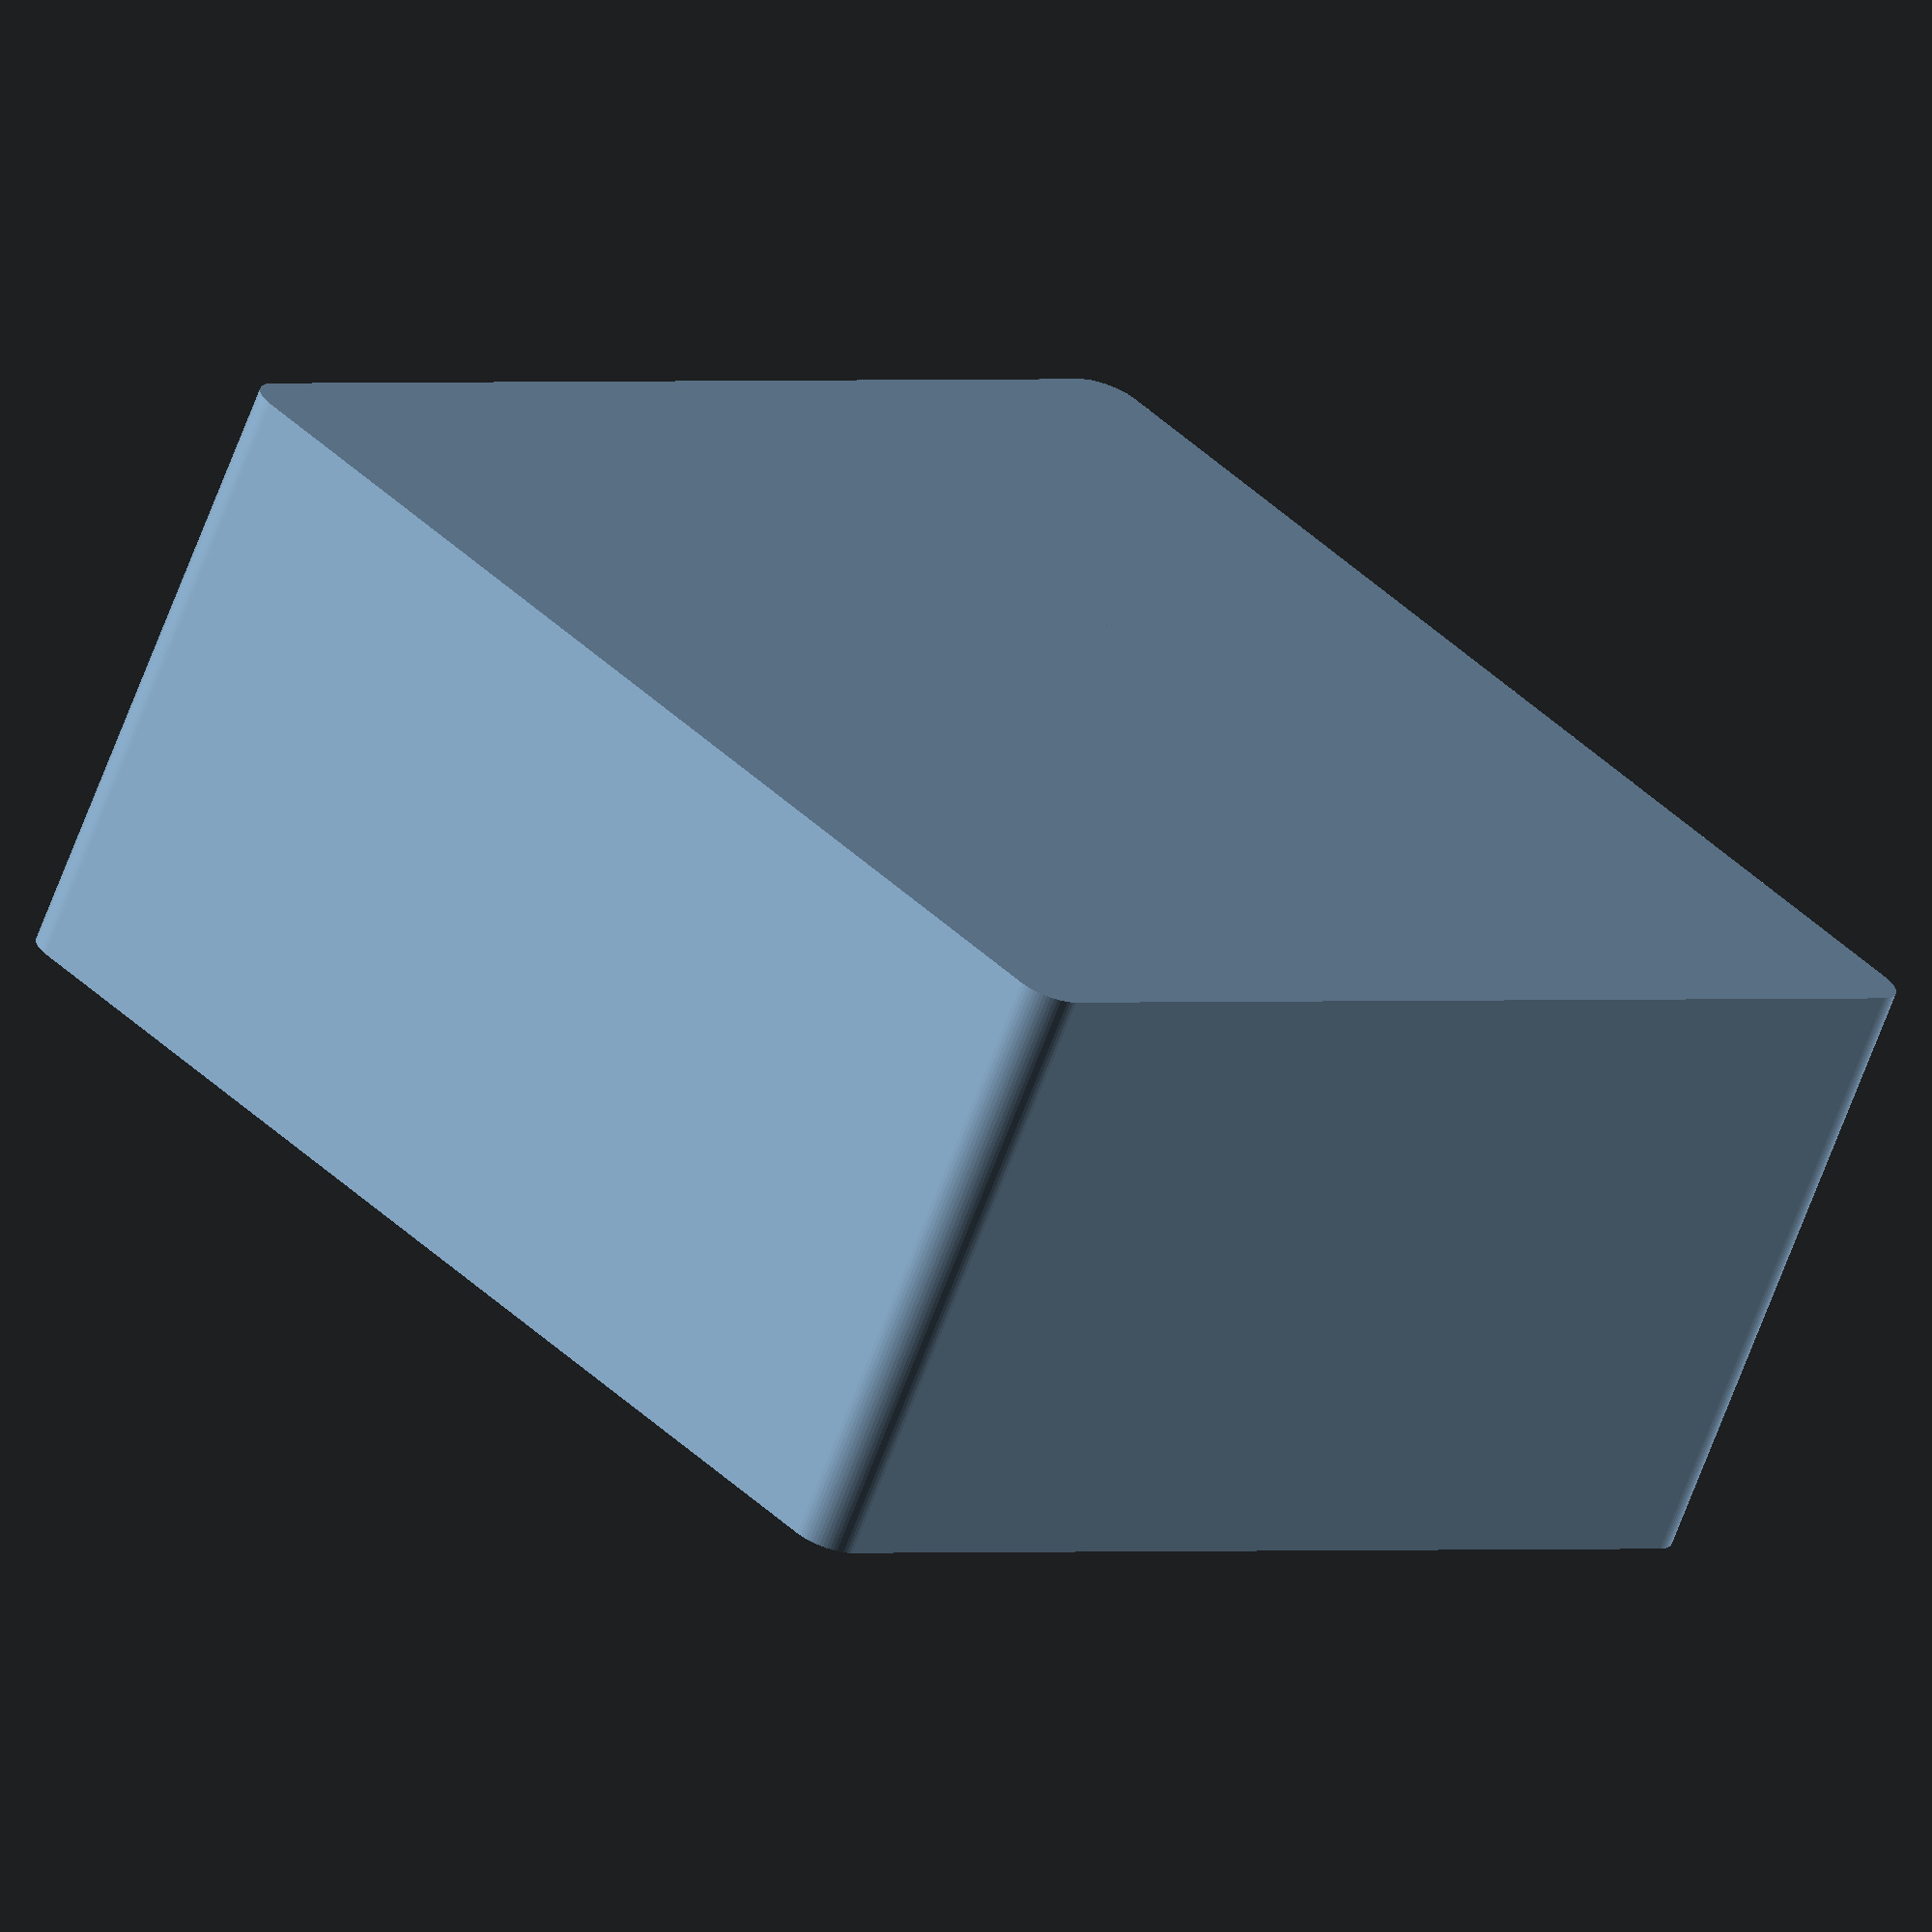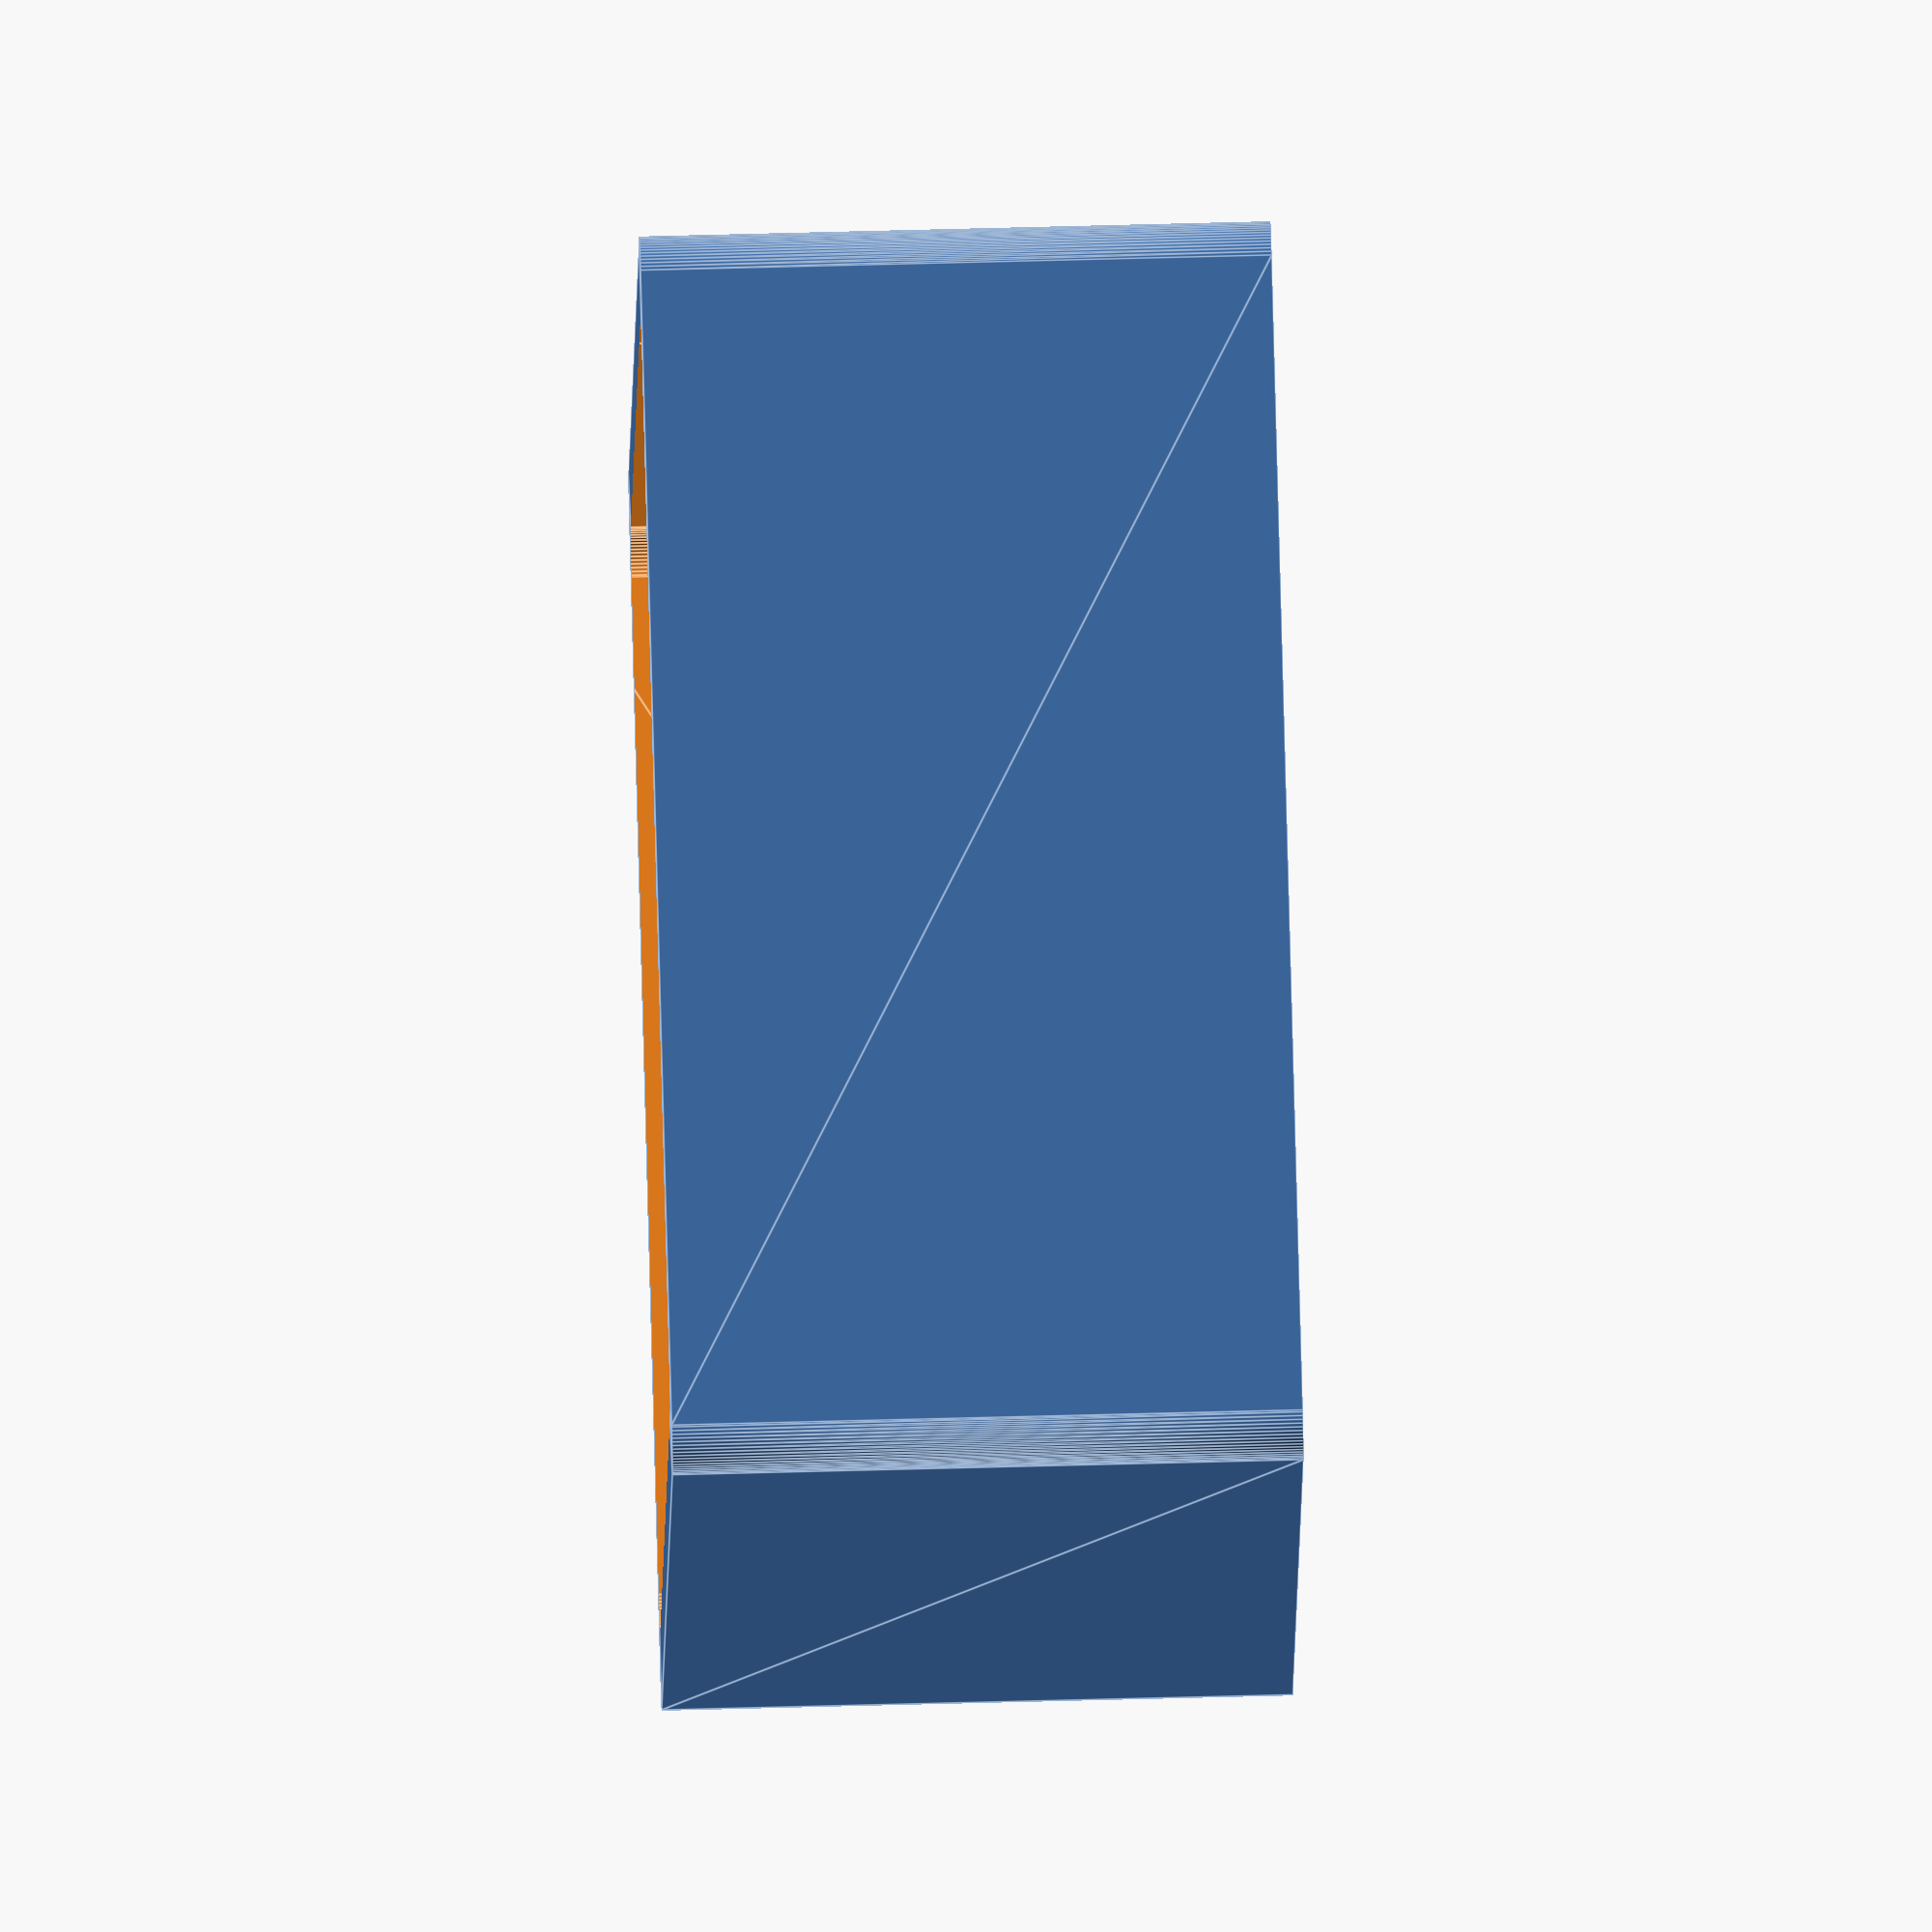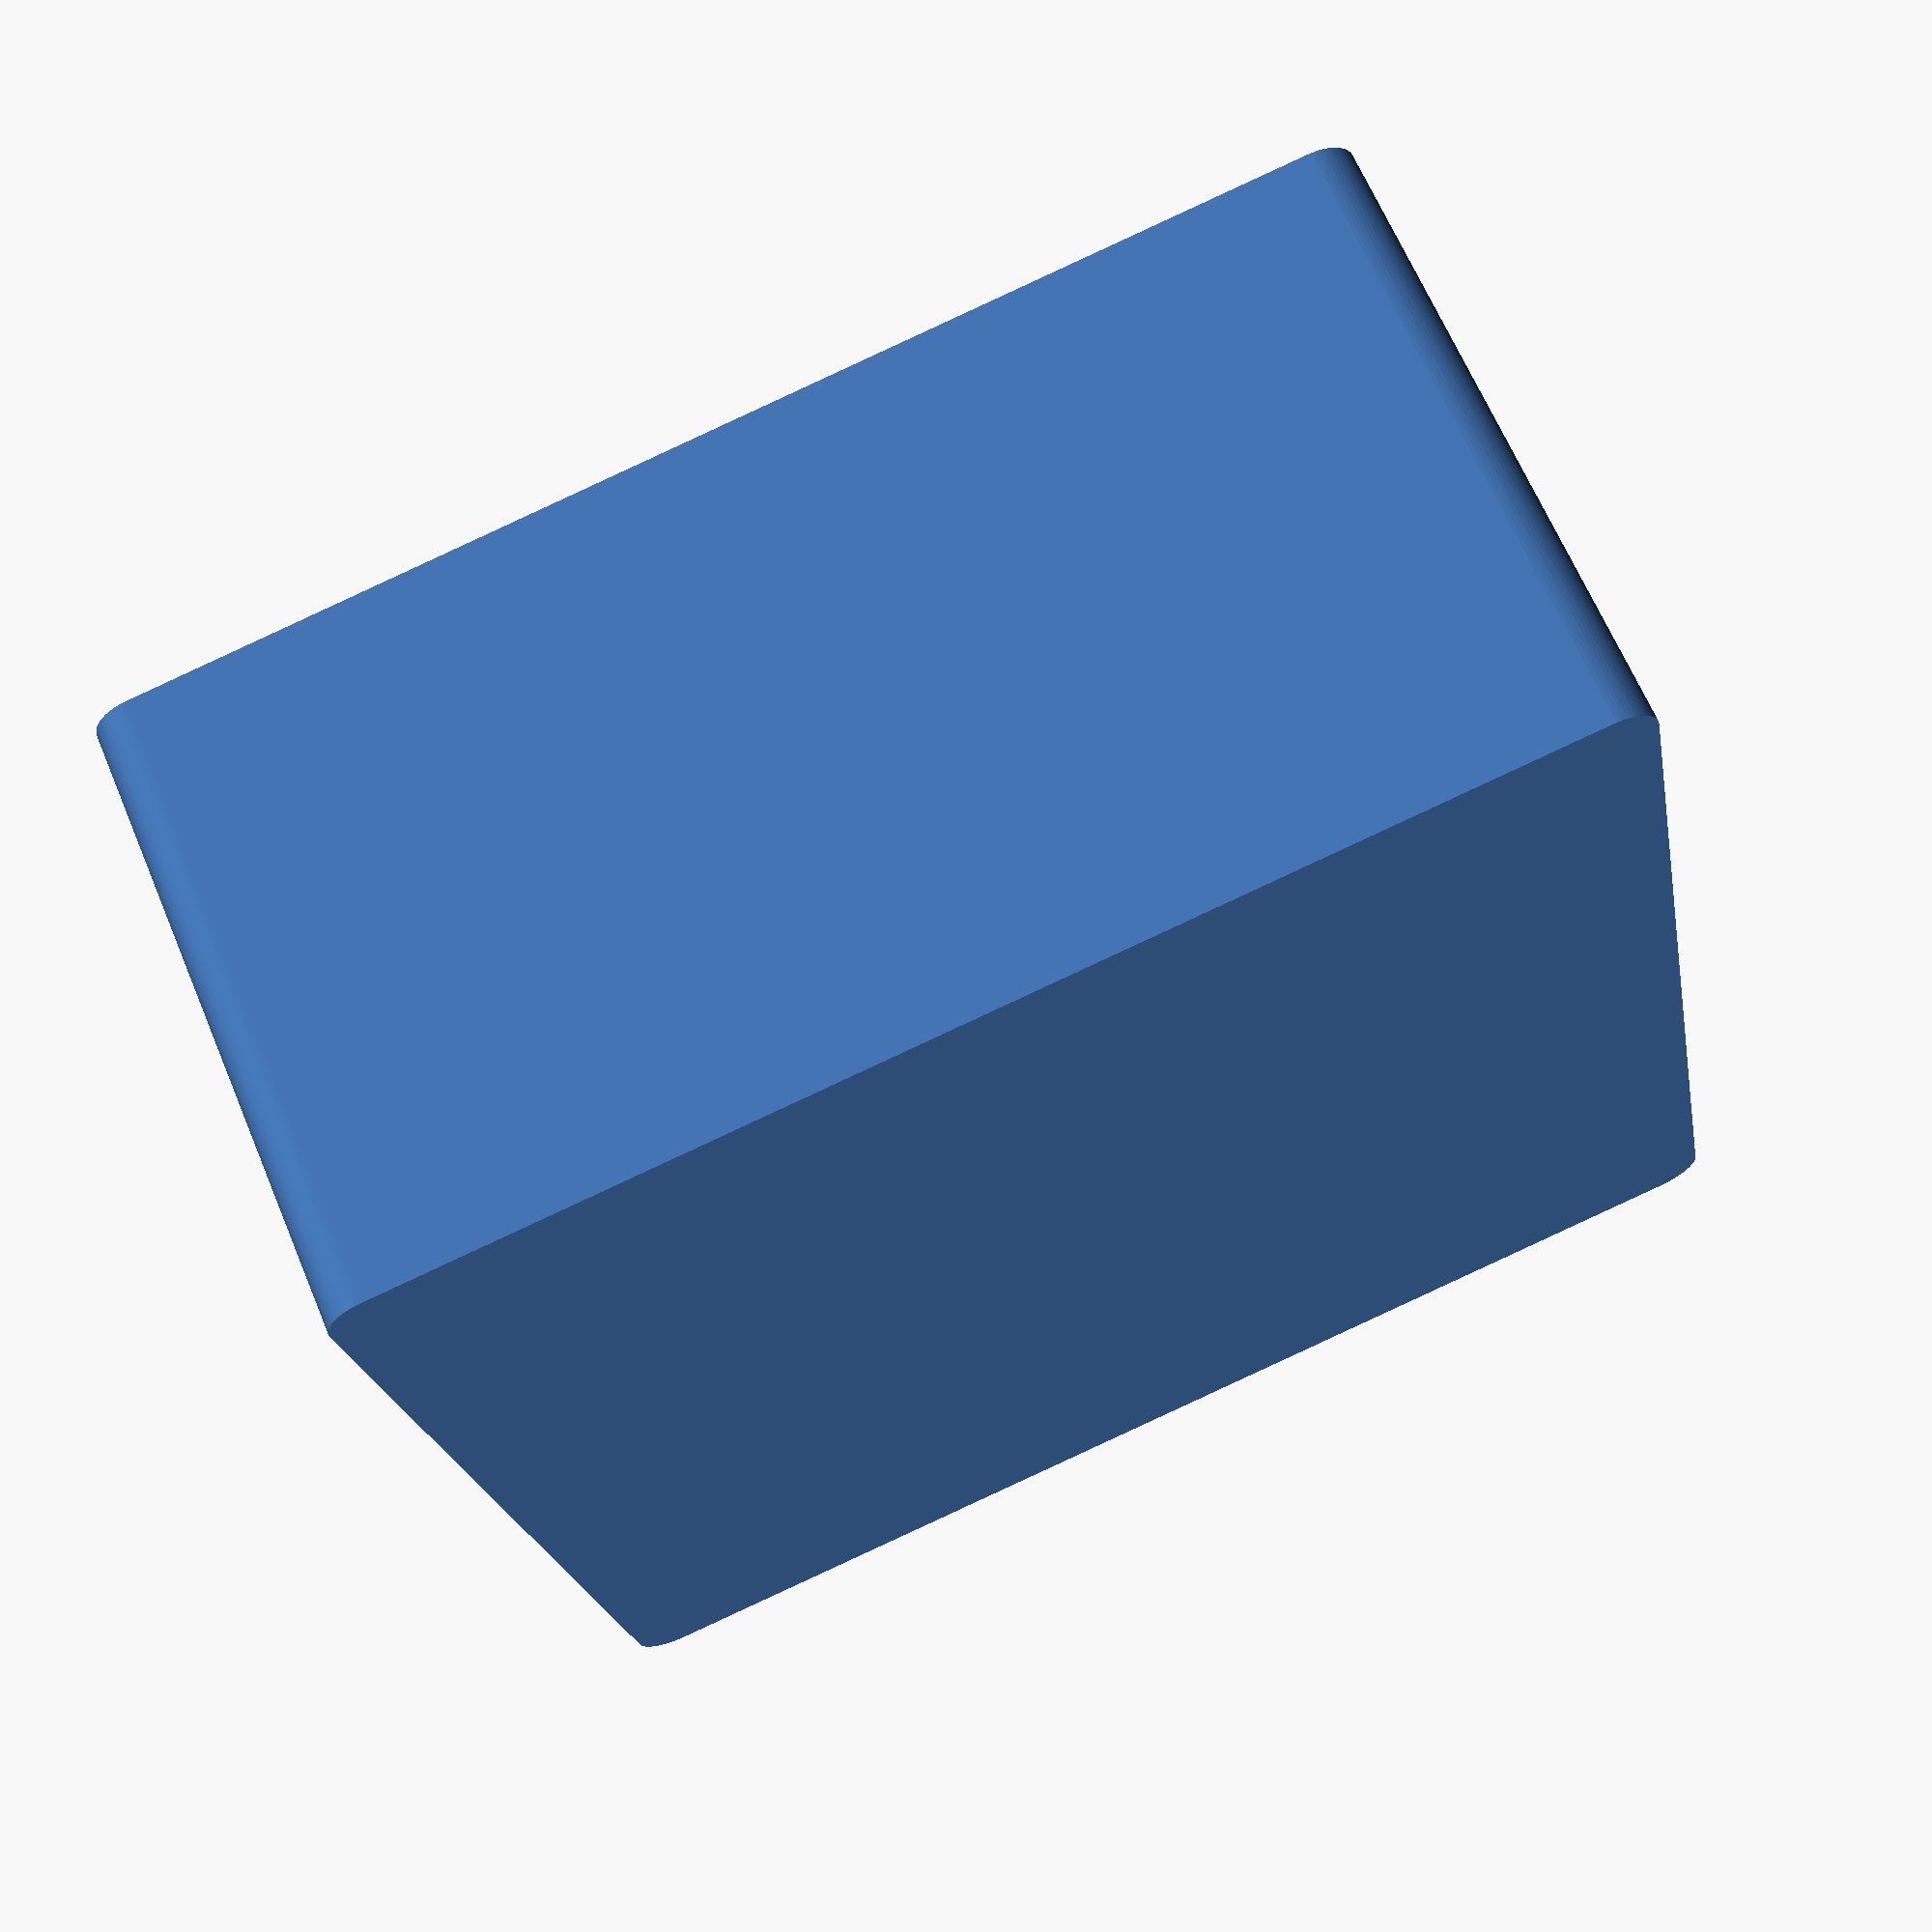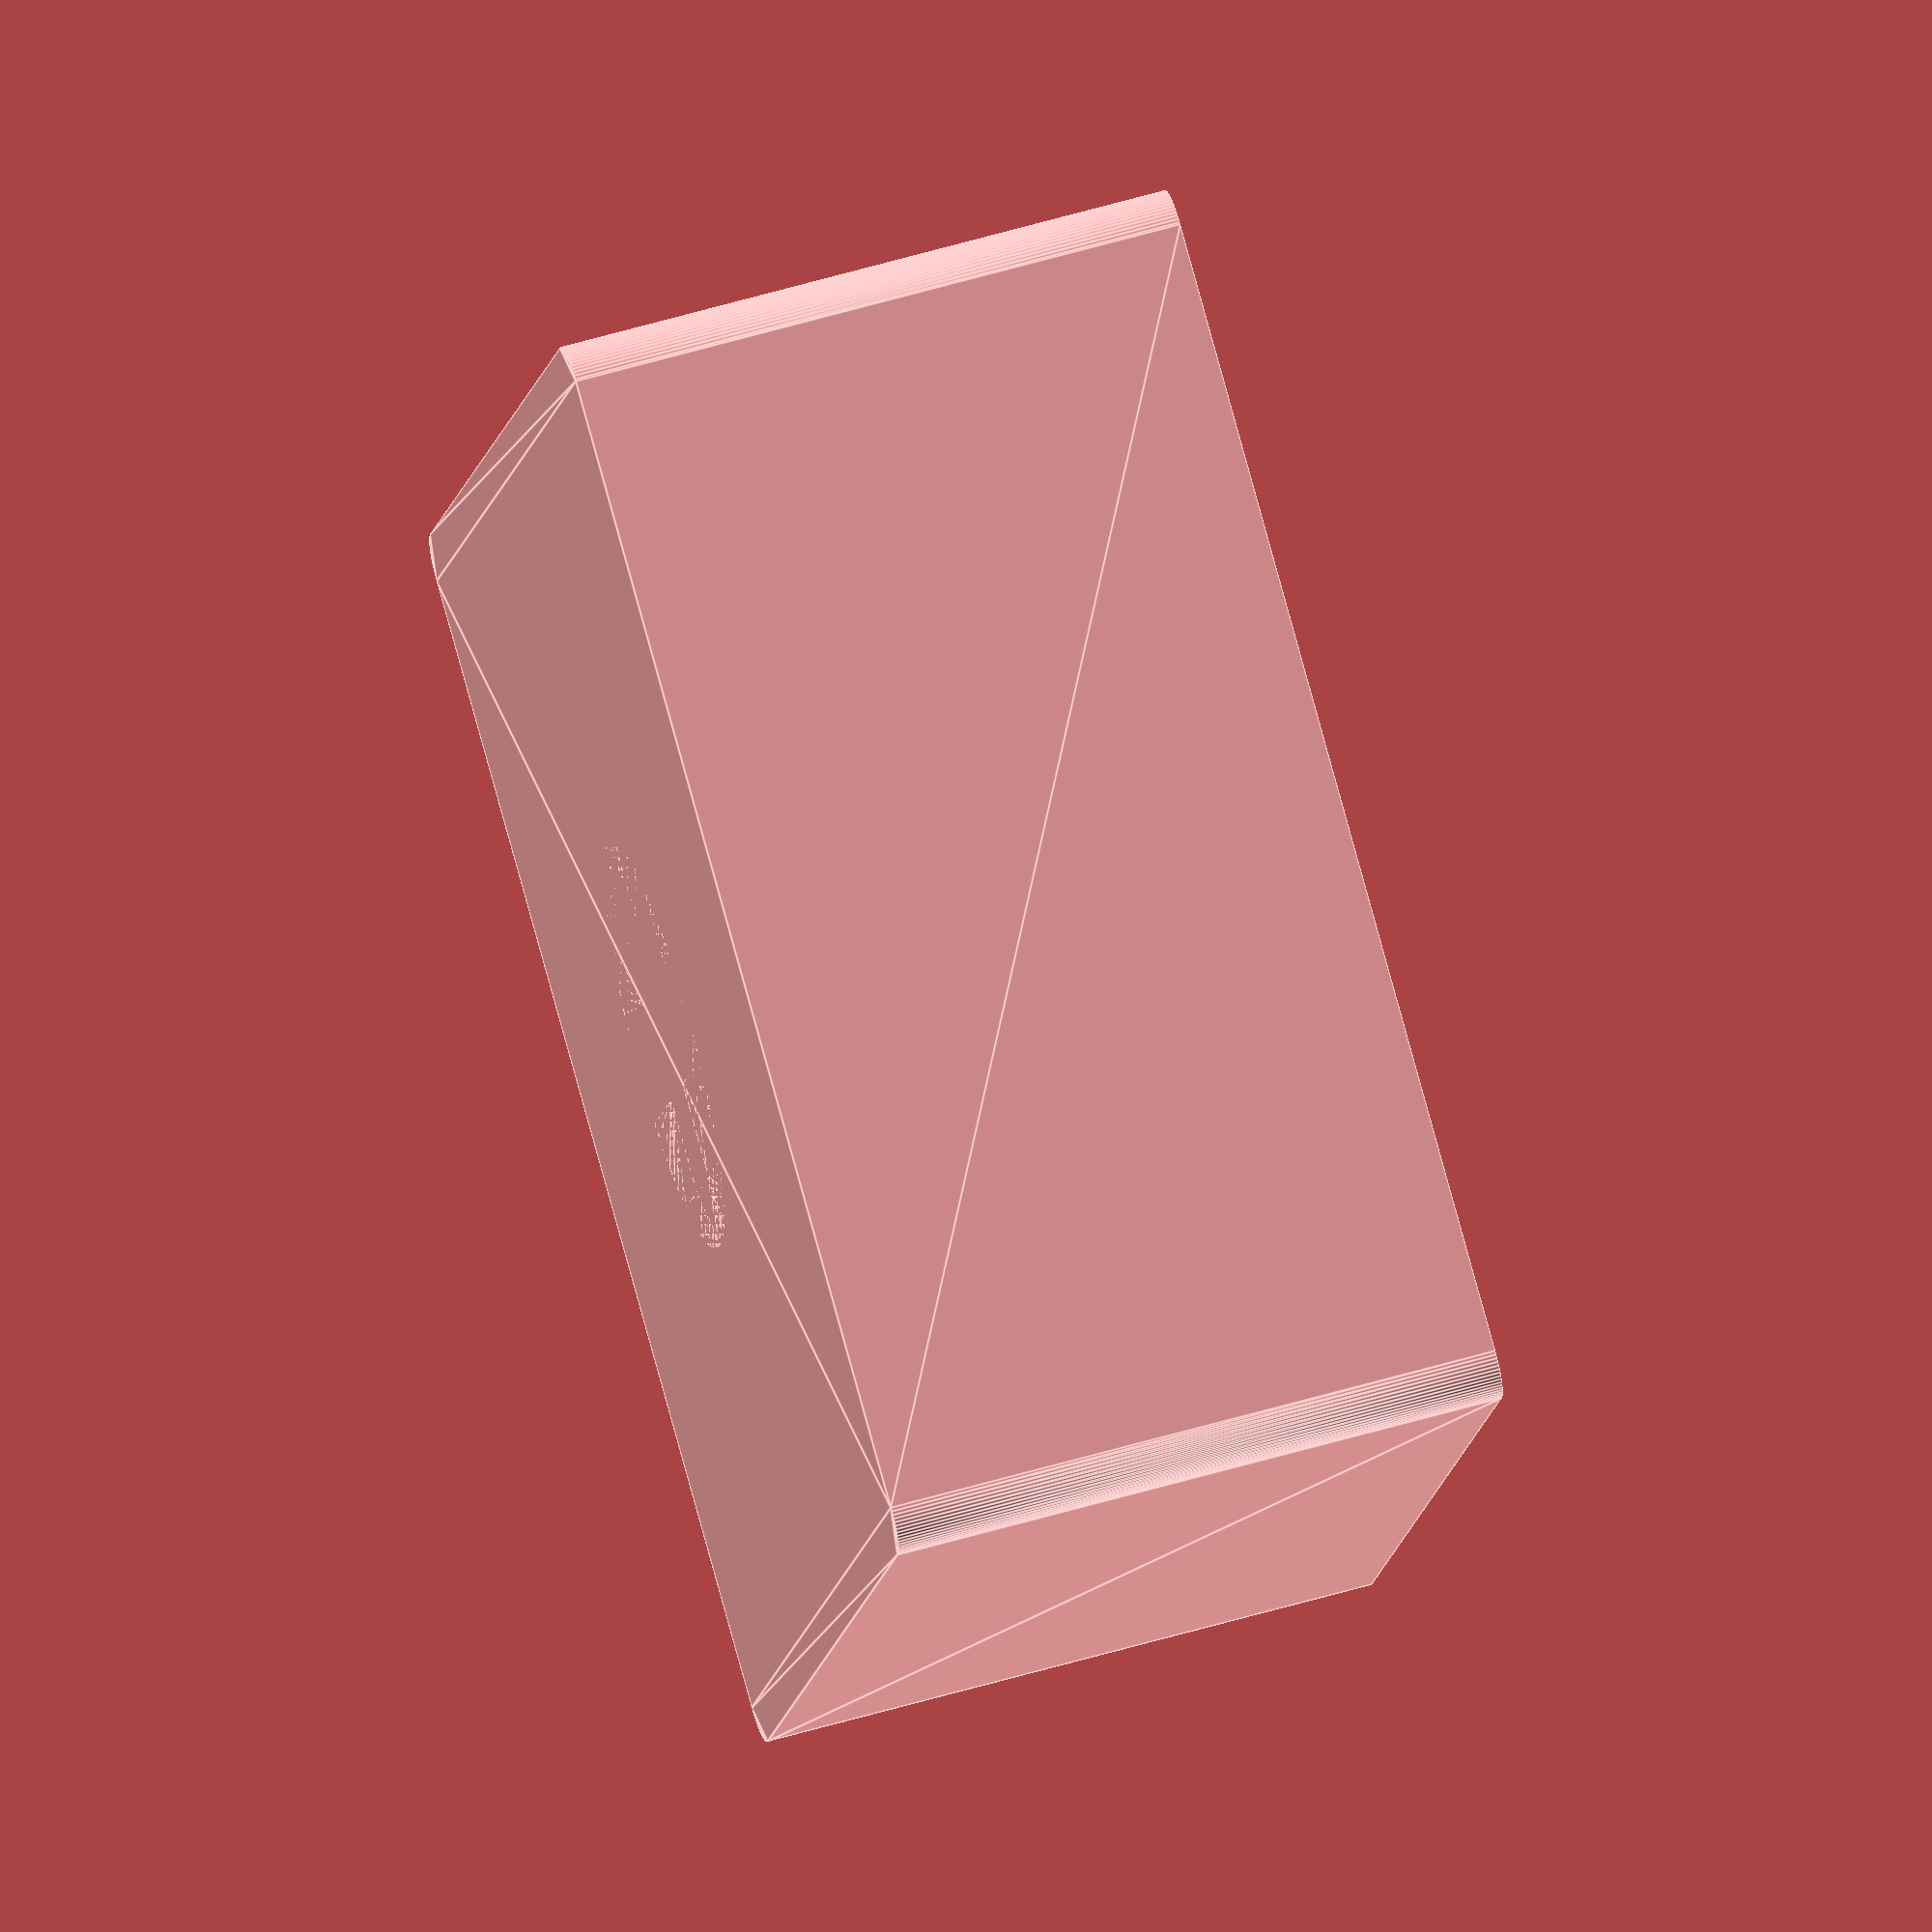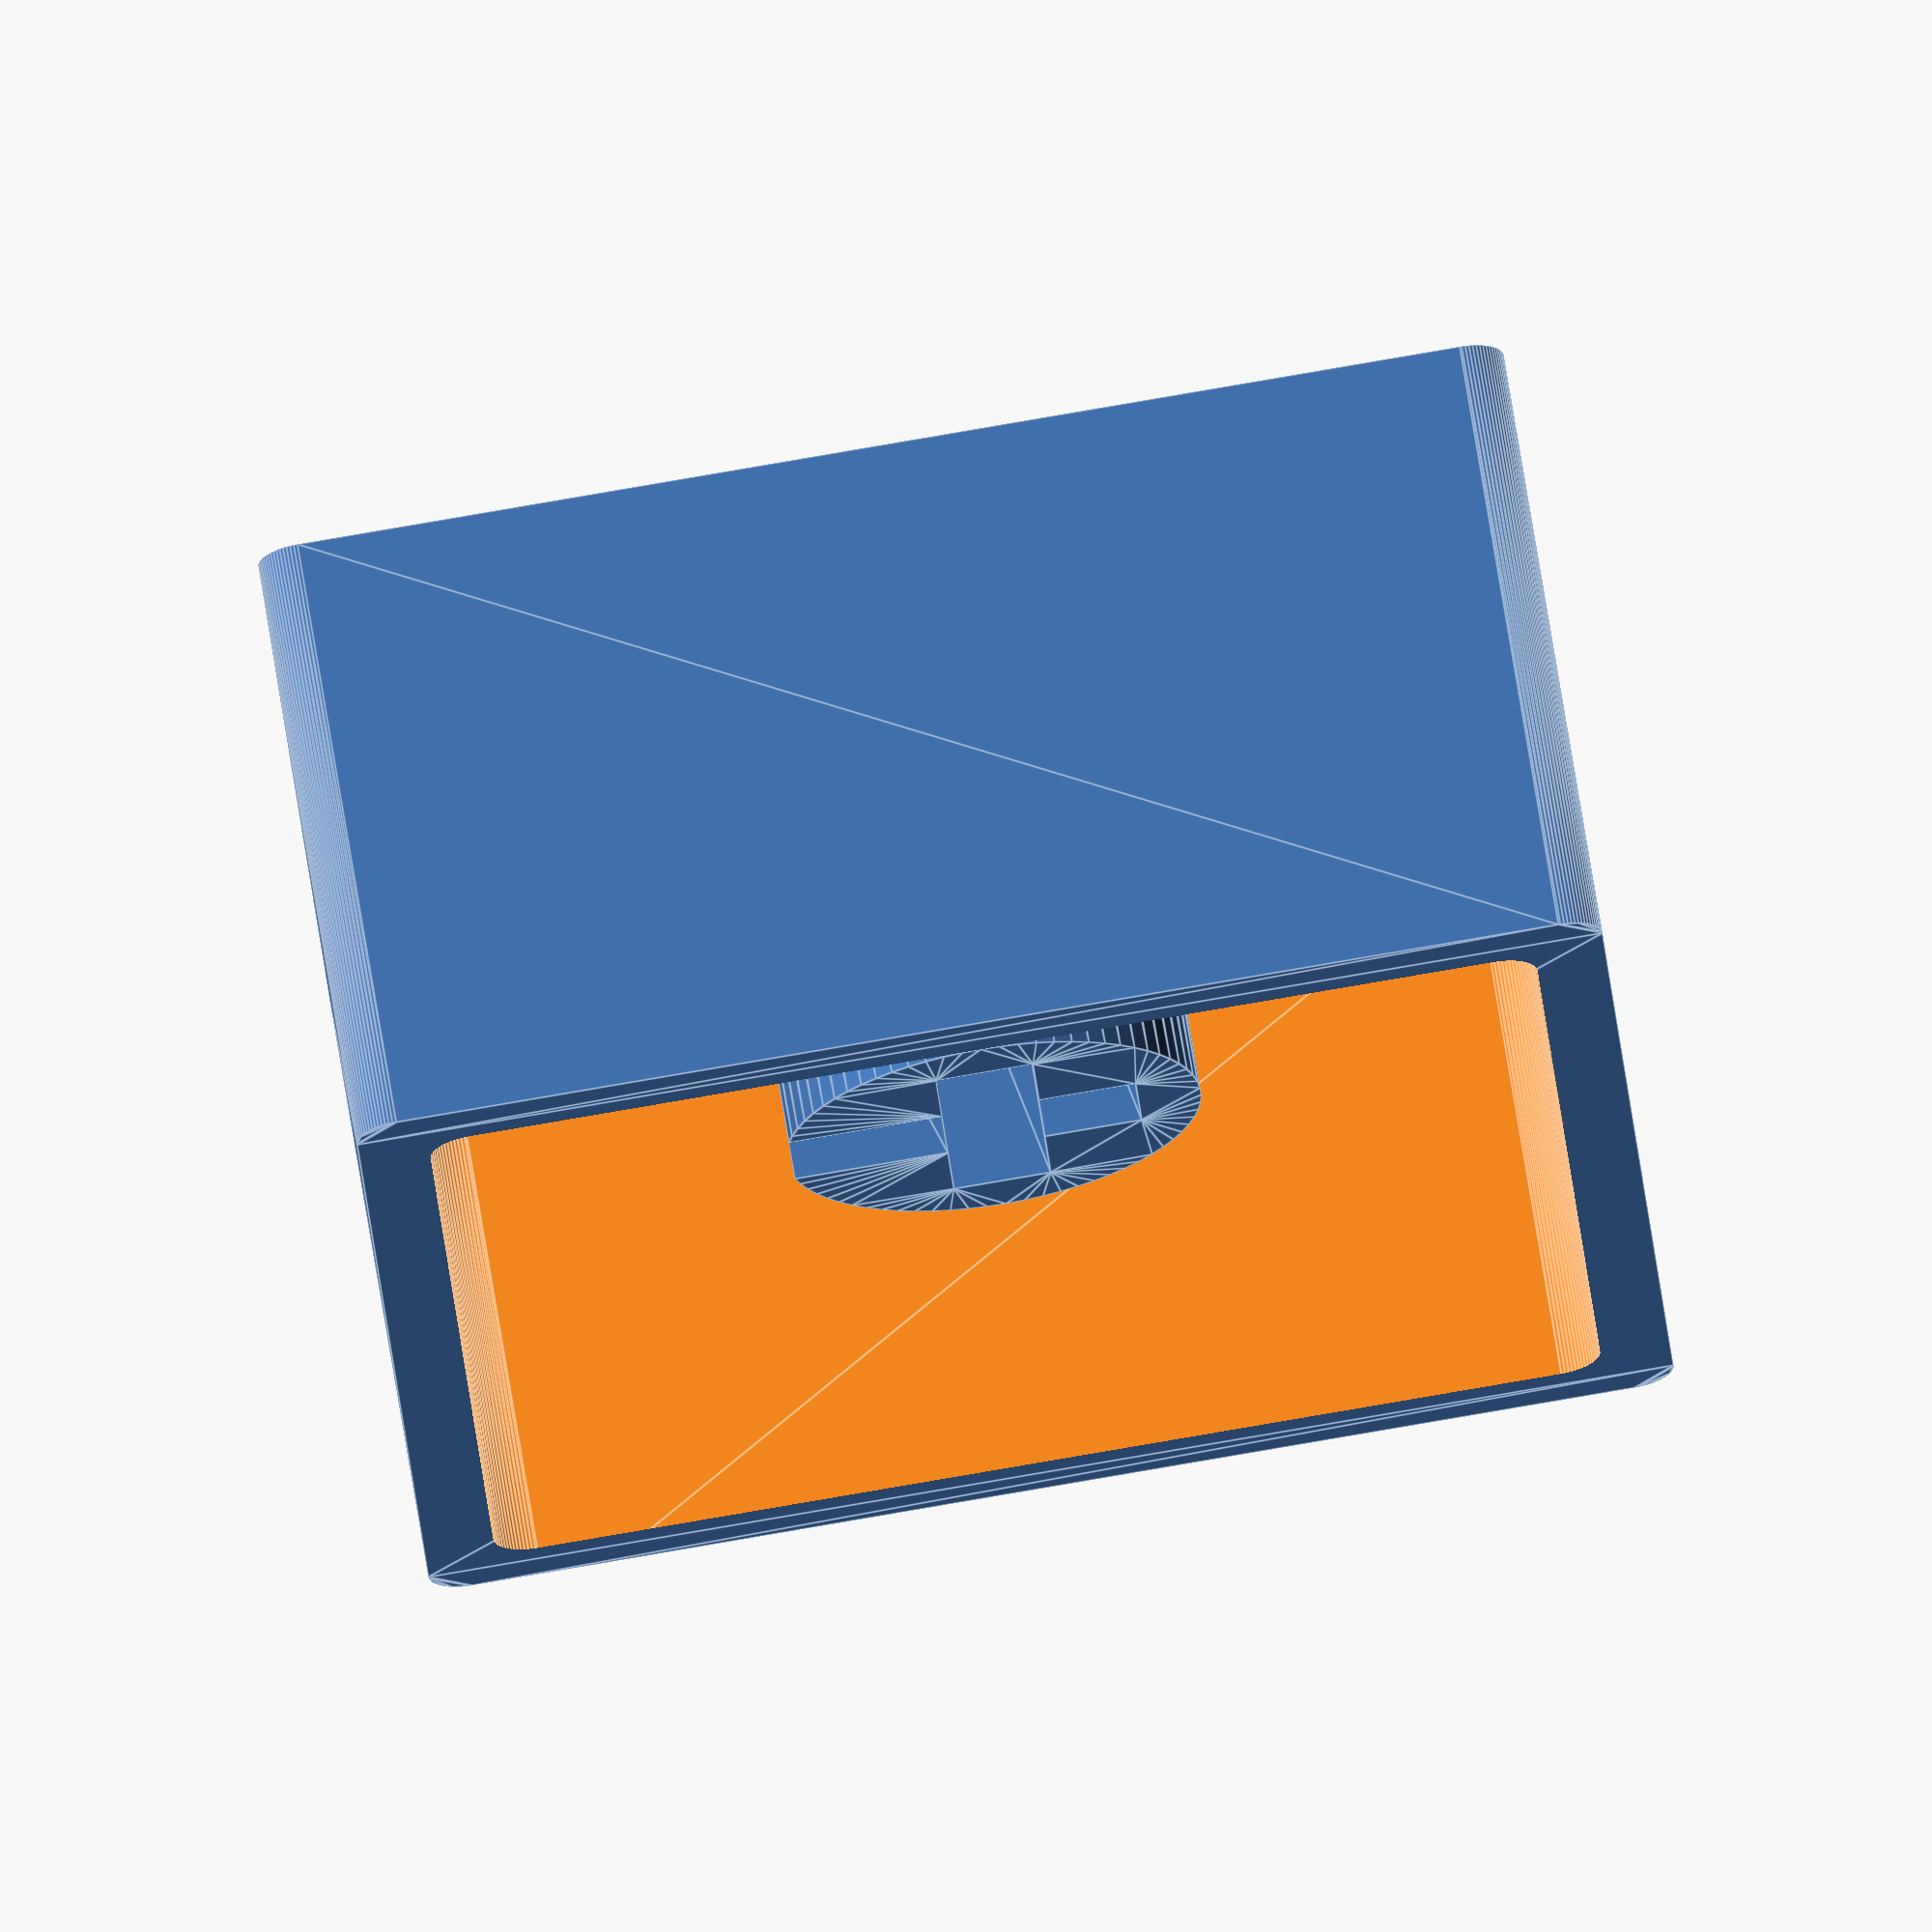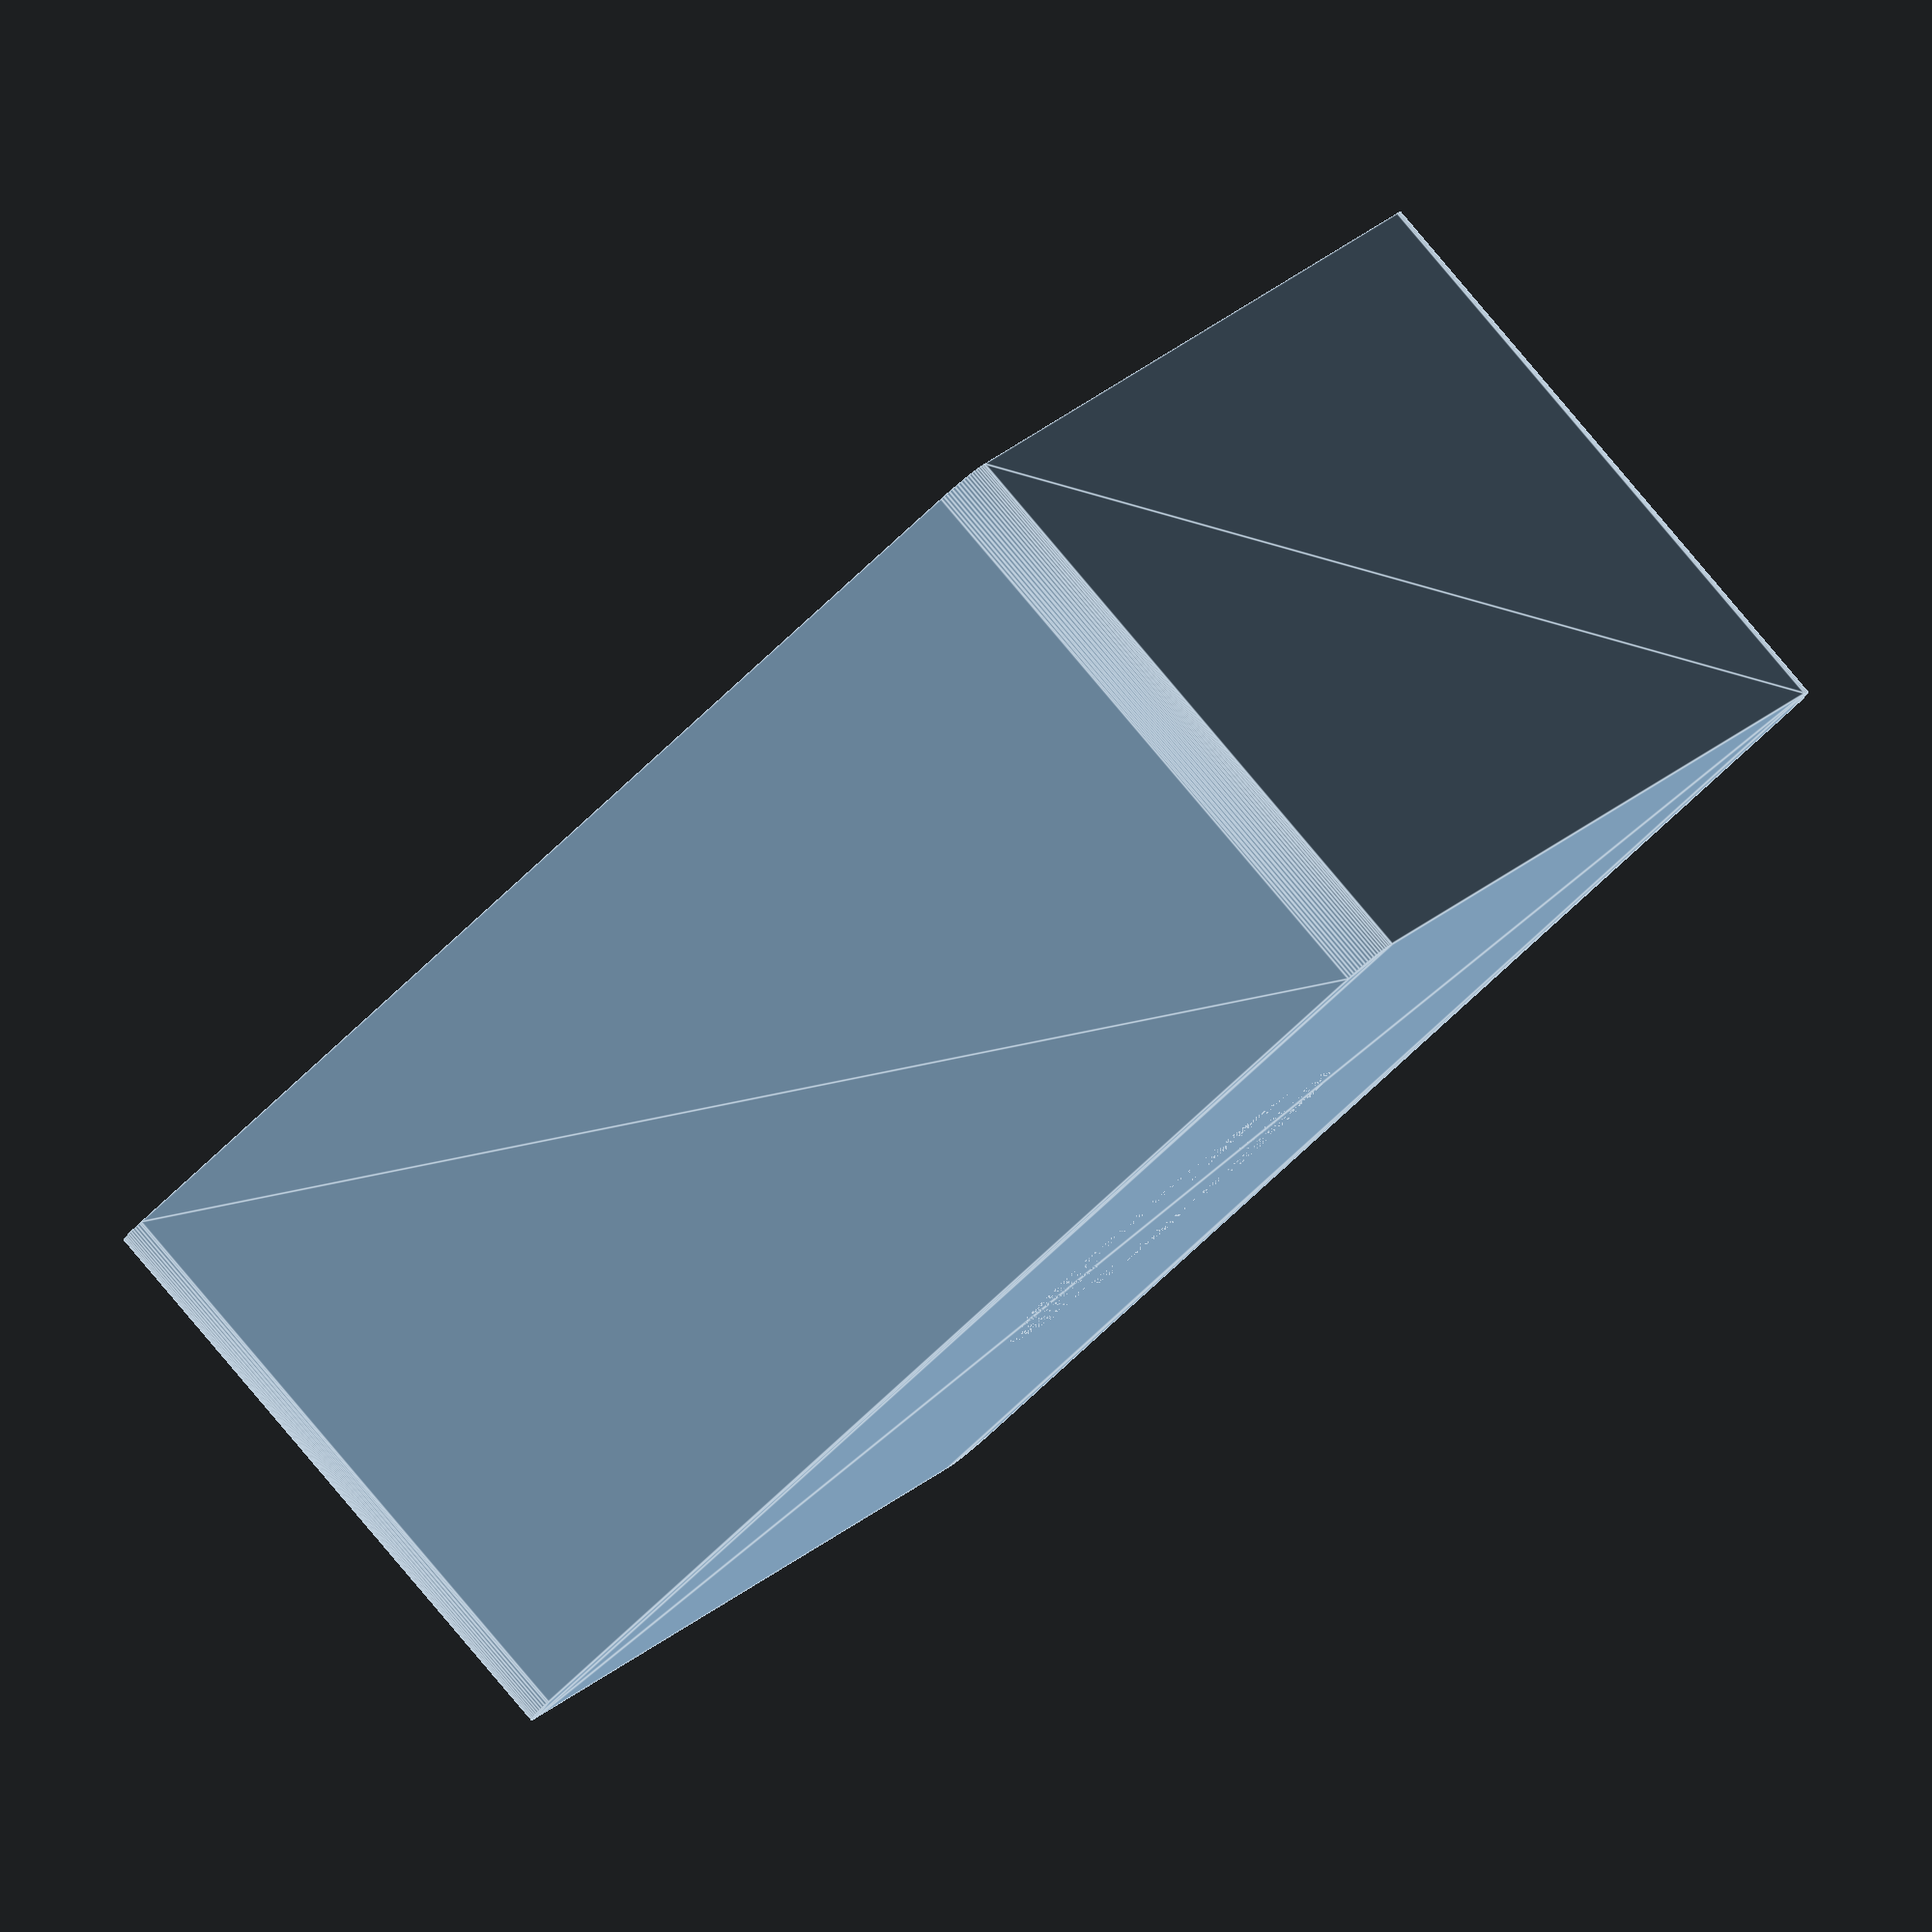
<openscad>
$fn = 70;

cross_thickness = 1.4;
cross_length = 4.0 + 0.2;

axis_diameter = 6.0;

axis_depth = 6.0;
thickness = 1;
top_r = 0.6;
cap_width = 18.0;
cap_height = cap_width;
cap_depth = 9;

character = "";

function top_thickness() = (character == "") ? thickness : thickness * 2;

module fillet2d(r, d = 0)
{
    offset(r = r) offset(delta = -r) children(0);
}

module axis_base()
{
    difference()
    {
        circle(r = axis_diameter / 2);

        {
            square(size = [ cross_thickness, cross_length ], center = true);
            square(size = [ cross_length, cross_thickness ], center = true);
            translate([ 0, cross_length / 2 ])
            {
                square(size = [ cross_thickness, cross_length ], center = true);
            }
        }
    }
}

module axis()
{
    linear_extrude(height = axis_depth + top_thickness()) axis_base();
}

module top_base(d = 0)
{
    fillet2d(r = top_r, d = d)
    {
        square(size = [ cap_width, cap_height ], center = true);
    }
}

module outer()
{
    difference()
    {
        linear_extrude(height = cap_depth)
        {
            fillet2d(r = top_r)
            {
                square(size = [ cap_width, cap_height ], center = true);
            }
        }

        translate([ 0, 0, top_thickness() ])
        {
            linear_extrude(height = cap_depth)
            {
                fillet2d(r = top_r, d = thickness)
                {
                    square(size = [ cap_width - thickness * 2, cap_height - thickness * 2 ], center = true);
                }
            }
        }
    }
}

module character_top()
{
    linear_extrude(height = thickness * 2, center = true)
    {
        scale([ 0.8, 0.8 ])
        {
            mirror([ 1, 0 ])
            {
                text(text = character, size = cap_width, valign = "center", halign = "center");
            }
        }
    }
}

difference()
{
    union()
    {
        axis();
        outer();
    }

    if (character != "")
    {
        character_top();
    }
}

</openscad>
<views>
elev=68.8 azim=132.9 roll=159.2 proj=o view=solid
elev=300.5 azim=289.0 roll=88.4 proj=o view=edges
elev=295.0 azim=190.3 roll=157.3 proj=p view=solid
elev=120.7 azim=337.6 roll=286.8 proj=o view=edges
elev=112.1 azim=86.5 roll=189.0 proj=o view=edges
elev=95.3 azim=117.3 roll=40.2 proj=o view=edges
</views>
